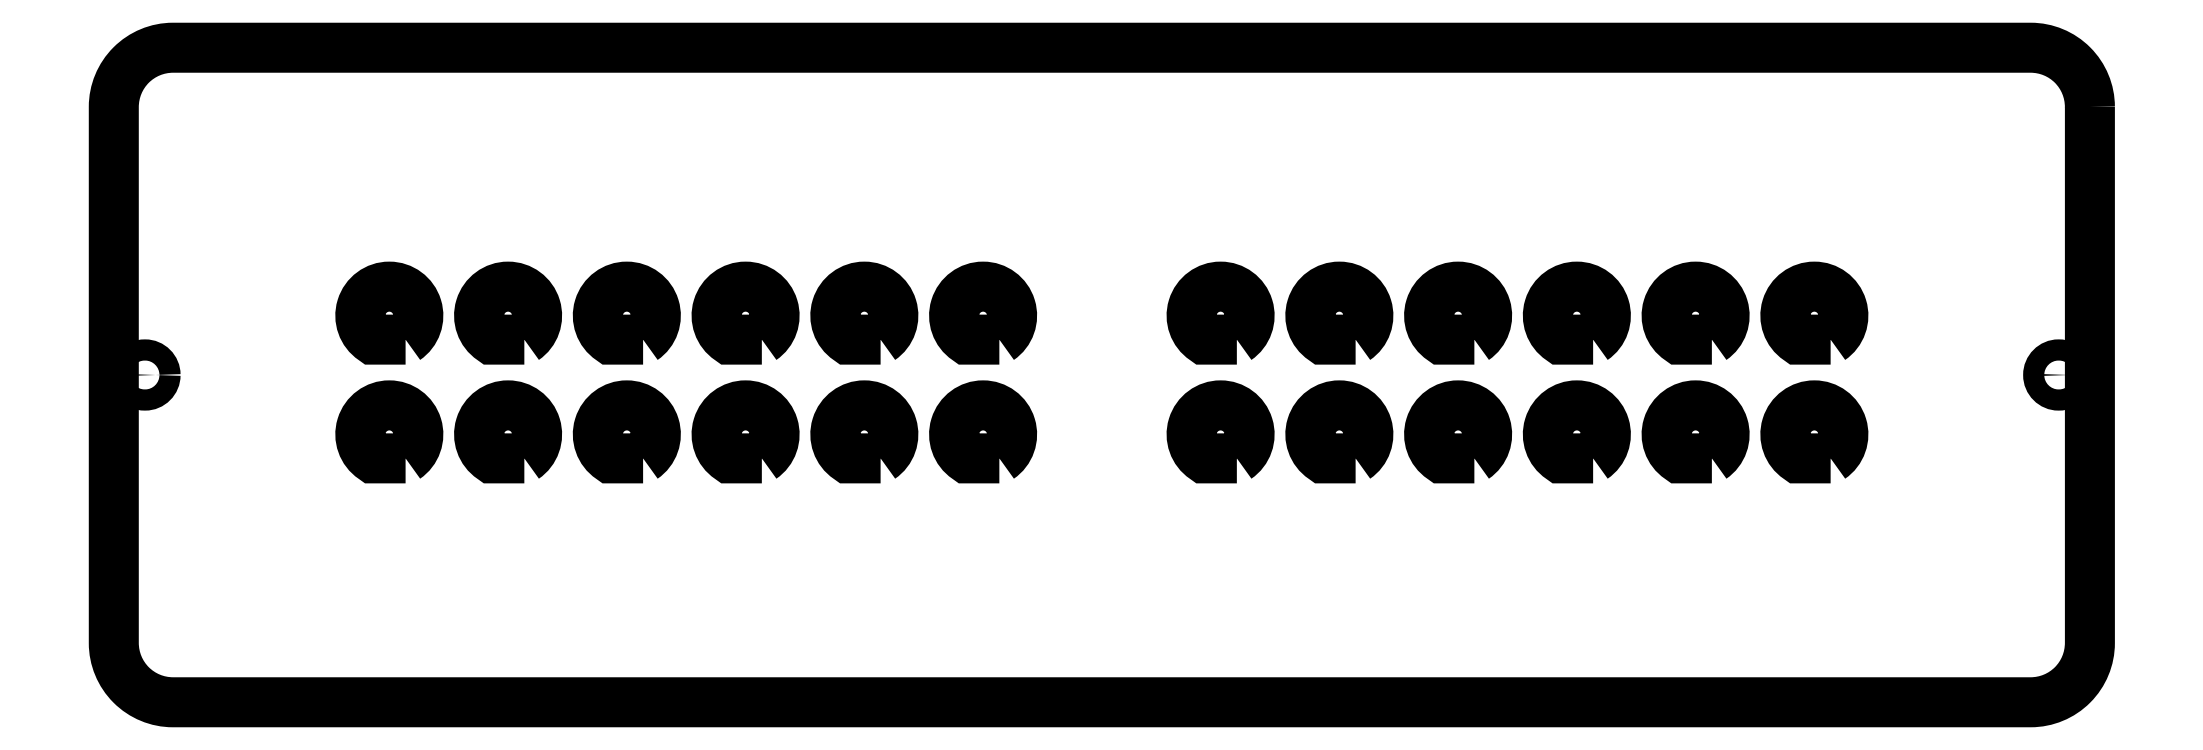
<metadata>
{"format":"dxf","ext":"dxf","renderer":"ezdxf+matplotlib","layout":"modelspace","background":"white","min_lineweight":24,"dpi":150}
</metadata>
<code>
0
SECTION
2
ENTITIES
0
LWPOLYLINE
8
0
90
2
70
1
43
0
10
116.9
20
-13.38
10
111.7
20
-13.38
42
-3.26
0
LWPOLYLINE
8
0
90
2
70
1
43
0
10
59.76
20
-13.38
42
3.26
10
54.54
20
-13.38
0
LWPOLYLINE
8
0
90
2
70
1
43
0
10
21.66
20
-13.38
42
3.26
10
16.44
20
-13.38
0
LWPOLYLINE
8
0
90
2
70
1
43
0
10
-16.44
20
5.675
10
-21.66
20
5.675
42
-3.26
0
LWPOLYLINE
8
0
90
2
70
1
43
0
10
-73.59
20
-13.37
10
-78.81
20
-13.37
42
-3.26
0
LWPOLYLINE
8
0
90
2
70
1
43
0
10
-111.7
20
-13.37
10
-116.9
20
-13.37
42
-3.26
0
LWPOLYLINE
8
0
90
2
70
1
43
0
10
-92.64
20
-13.37
10
-97.86
20
-13.37
42
-3.26
0
LWPOLYLINE
8
0
90
2
70
1
43
0
10
-54.54
20
-13.37
10
-59.76
20
-13.37
42
-3.26
0
LWPOLYLINE
8
0
90
2
70
1
43
0
10
-35.49
20
-13.37
10
-40.71
20
-13.37
42
-3.26
0
LWPOLYLINE
8
0
90
2
70
1
43
0
10
40.71
20
-13.38
42
3.26
10
35.49
20
-13.38
0
LWPOLYLINE
8
0
90
2
70
1
43
0
10
78.81
20
-13.38
10
73.59
20
-13.38
42
-3.26
0
LWPOLYLINE
8
0
90
2
70
1
43
0
10
97.86
20
5.675
42
3.26
10
92.64
20
5.675
0
LWPOLYLINE
8
0
90
2
70
1
43
0
10
116.9
20
5.675
42
3.26
10
111.7
20
5.675
0
LWPOLYLINE
8
0
90
2
70
1
43
0
10
59.76
20
5.675
42
3.26
10
54.54
20
5.675
0
LWPOLYLINE
8
0
90
2
70
1
43
0
10
21.66
20
5.675
42
3.26
10
16.44
20
5.675
0
LWPOLYLINE
8
0
90
2
70
1
43
0
10
-35.49
20
5.675
10
-40.71
20
5.675
42
-3.26
0
LWPOLYLINE
8
0
90
2
70
1
43
0
10
-73.59
20
5.675
10
-78.81
20
5.675
42
-3.26
0
LWPOLYLINE
8
0
90
2
70
1
43
0
10
-111.7
20
5.675
10
-116.9
20
5.675
42
-3.26
0
LWPOLYLINE
8
0
90
2
70
1
43
0
10
-92.64
20
5.675
10
-97.86
20
5.675
42
-3.26
0
LWPOLYLINE
8
0
90
2
70
1
43
0
10
-54.54
20
5.675
10
-59.76
20
5.675
42
-3.26
0
LWPOLYLINE
8
0
90
2
70
1
43
0
10
-16.44
20
-13.37
10
-21.66
20
-13.37
42
-3.26
0
LWPOLYLINE
8
0
90
2
70
1
43
0
10
40.71
20
5.675
42
3.26
10
35.49
20
5.675
0
LWPOLYLINE
8
0
90
2
70
1
43
0
10
78.81
20
5.675
42
3.26
10
73.59
20
5.675
0
LWPOLYLINE
8
0
90
2
70
1
43
0
10
97.86
20
-13.38
42
3.26
10
92.64
20
-13.38
0
CIRCLE
8
0
10
-153.5
20
0
30
0
40
1.7
210
0
220
0
230
1
0
CIRCLE
8
0
10
153.5
20
0
30
0
40
1.7
210
0
220
0
230
1
0
LWPOLYLINE
8
0
90
8
70
1
43
0
10
158.5
20
43
42
0.4142
10
149
20
52.5
10
-149
20
52.5
42
0.4142
10
-158.5
20
43
10
-158.5
20
-43
42
0.4142
10
-149
20
-52.5
10
149
20
-52.5
42
0.4142
10
158.5
20
-43
0
ENDSEC
0
EOF

</code>
